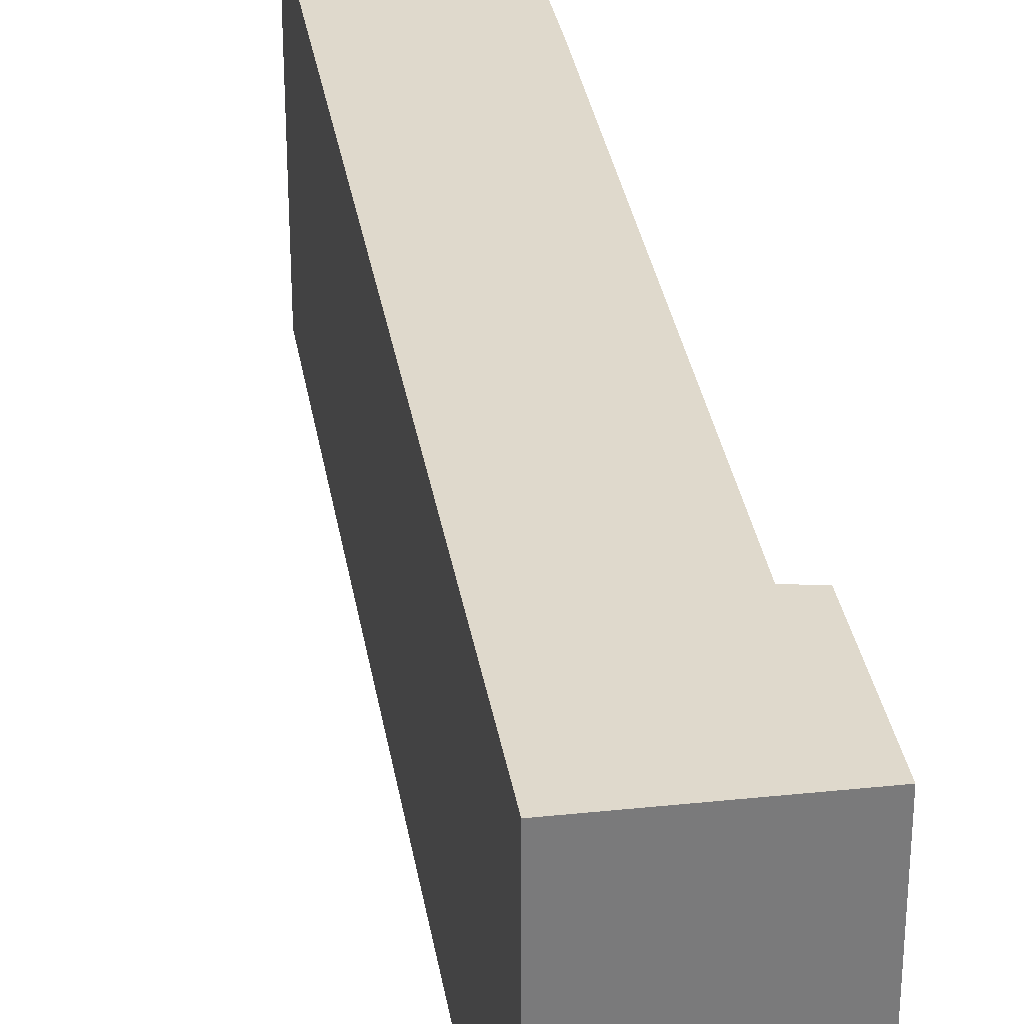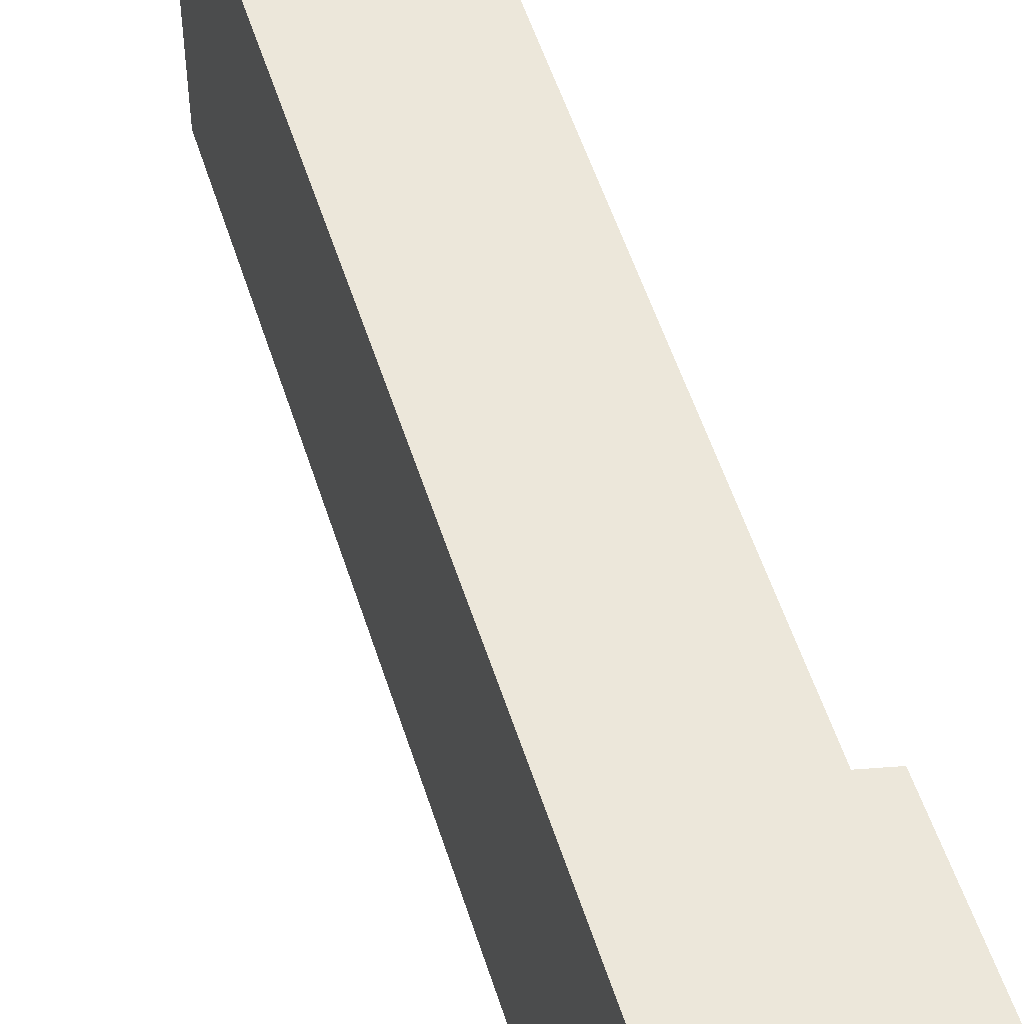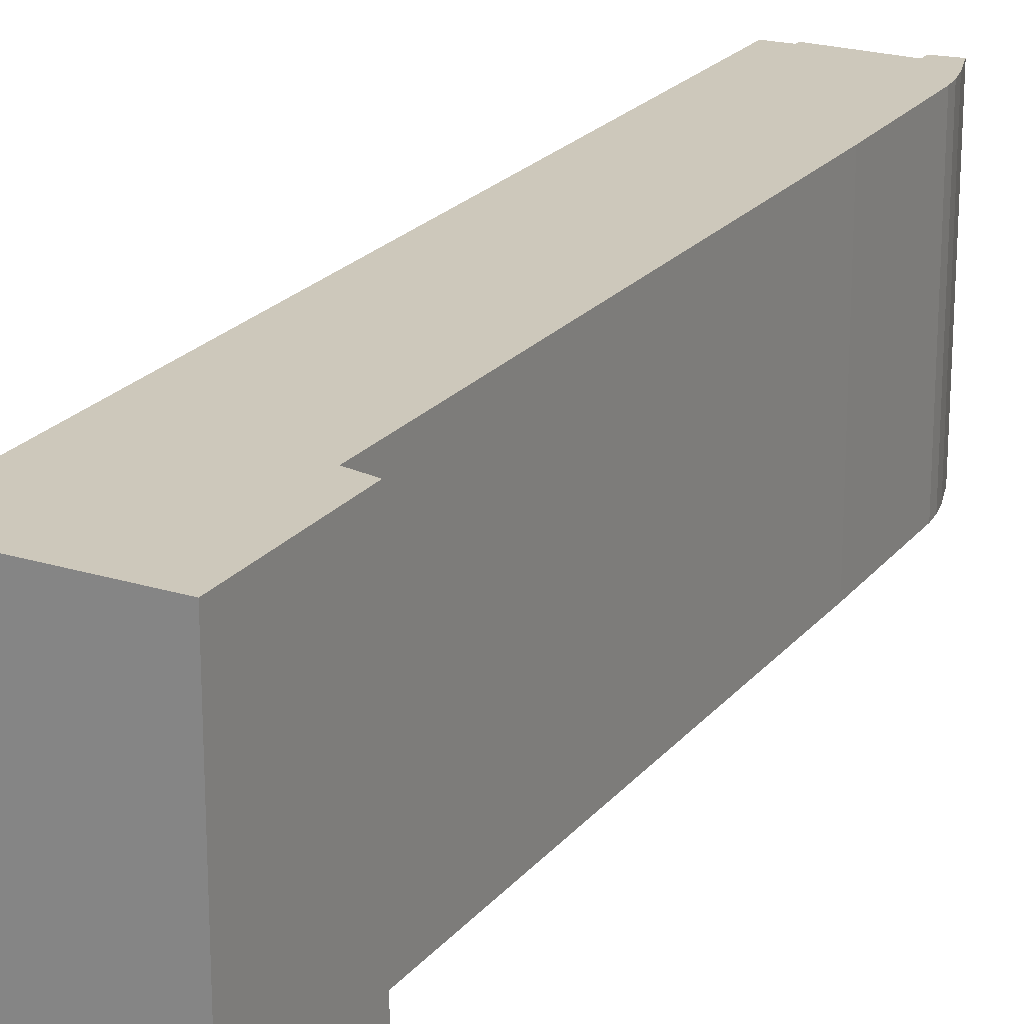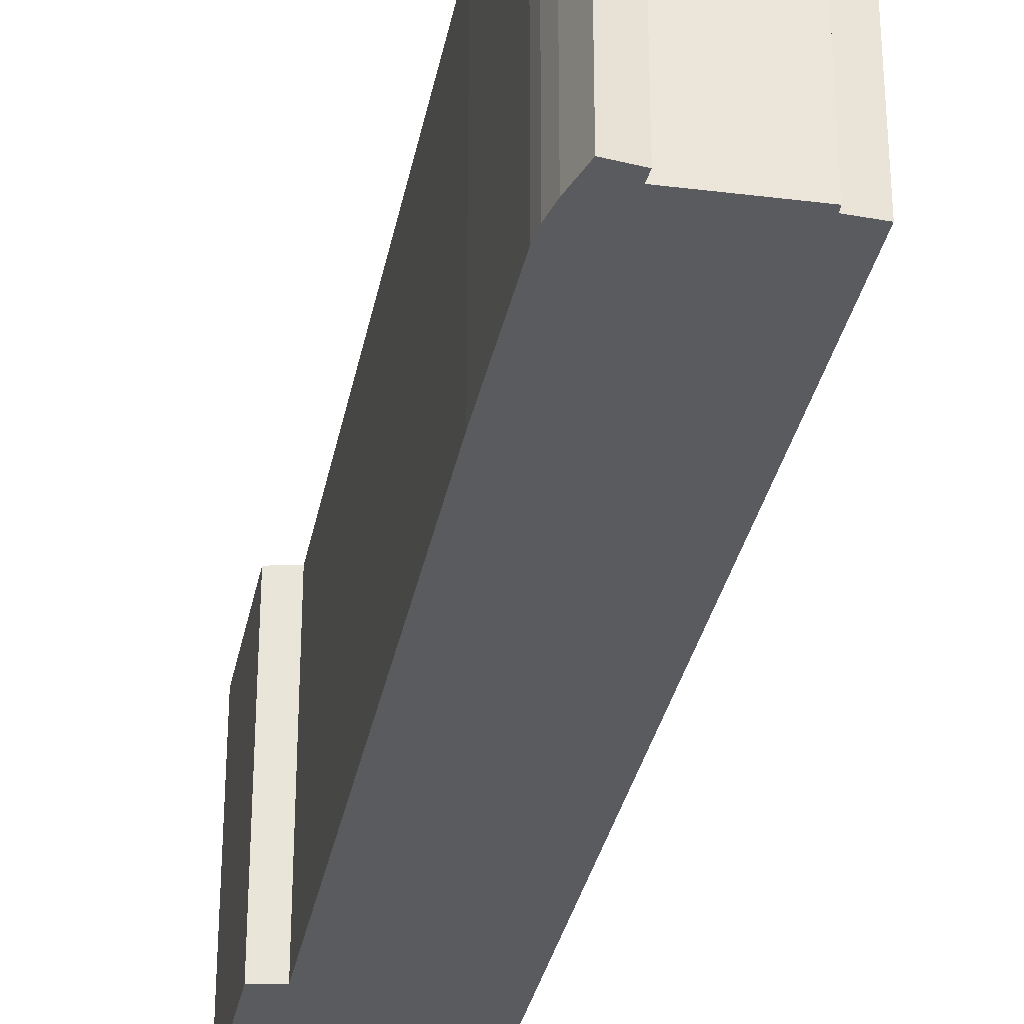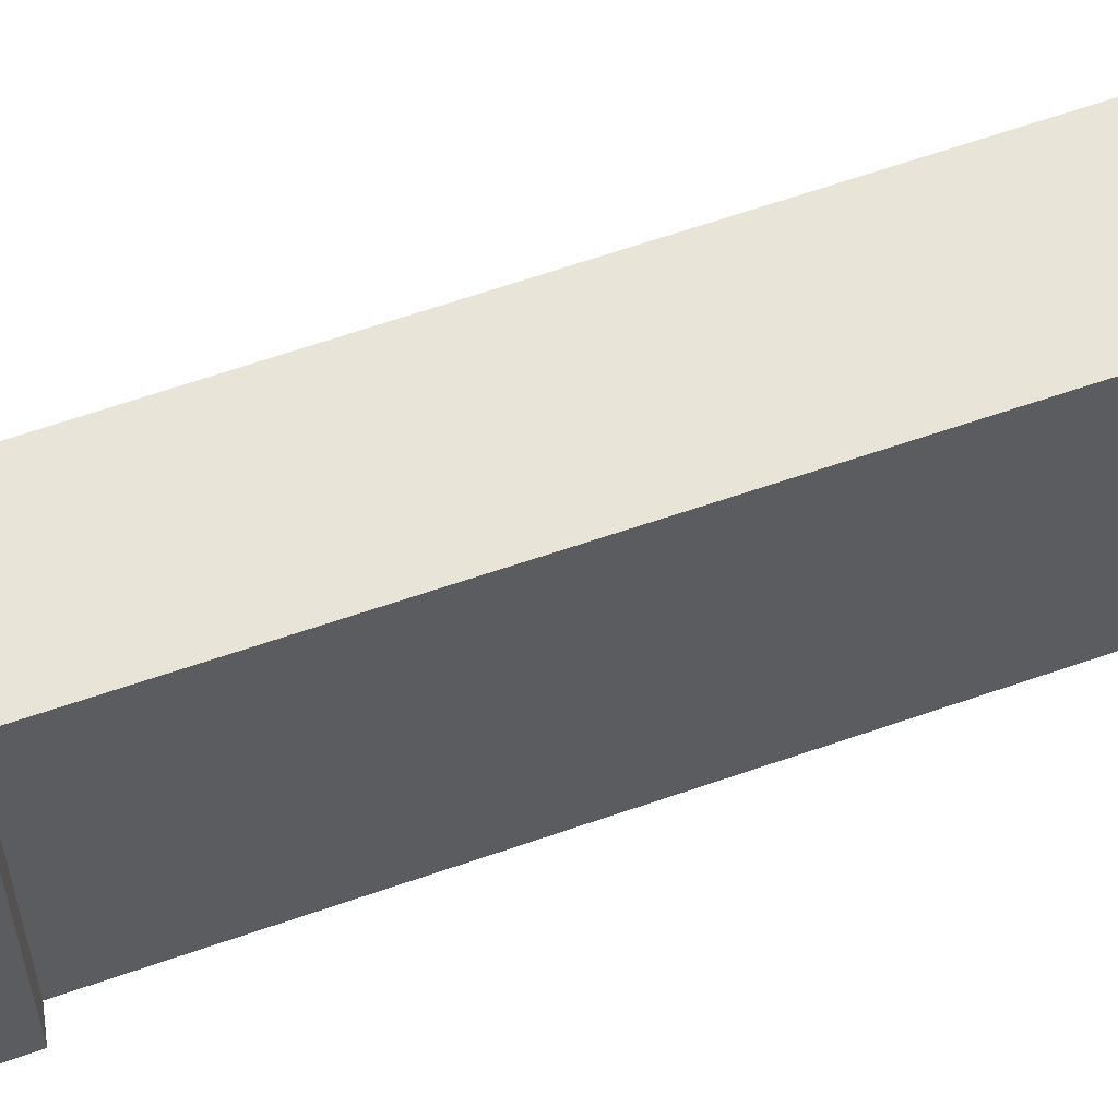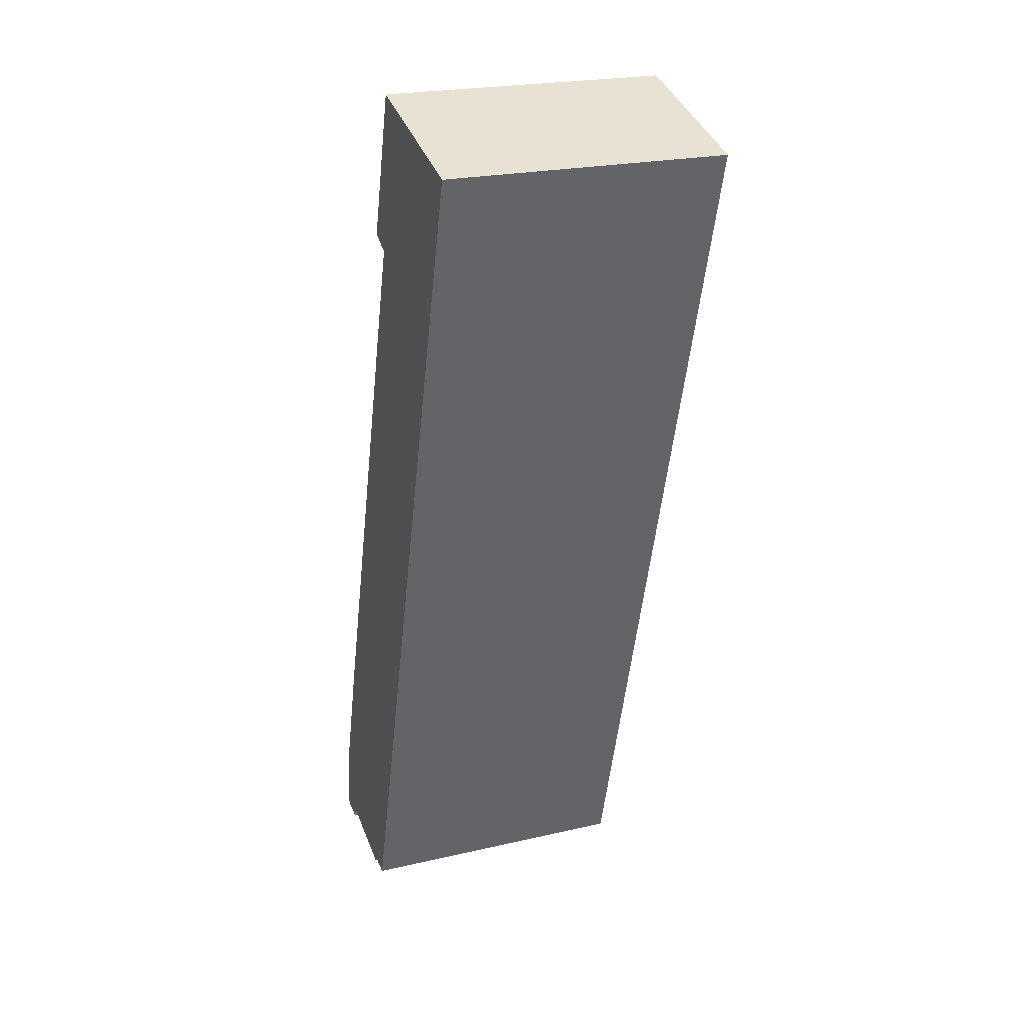
<metadata>
{"format":"obj","ext":"obj","renderer":"f3d","projection":"perspective","resolution":1024,"background":"white","views":[{"elev":32.3,"azim":-25.2,"up":"+Y"},{"elev":51.2,"azim":-33.0,"up":"+Y"},{"elev":21.8,"azim":11.8,"up":"+Y"},{"elev":-32.8,"azim":152.8,"up":"+Y"},{"elev":59.8,"azim":53.6,"up":"+Y"},{"elev":23.0,"azim":-111.4,"up":"+Z"}]}
</metadata>
<code>
v  6.602 11.81 2.001
v  0.312 11.81 -1.085
v  0 11.81 7.23e-16
v  8.351 11.81 -4.057
v  7.412 11.81 -4.562
v  9.942 11.81 -34.62
v  14.22 11.81 -27.59
v  15.83 11.81 -33.31
v  10.56 11.81 -36.77
v  15.95 11.81 -33.96
v  16.01 11.81 -34.75
v  11.53 11.81 -36.54
v  11.61 11.81 -36.77
v  14.9 11.81 -35.73
v  16 11.81 -35.9
v  15 11.81 -36.16
v  15.24 11.81 -36.13
v  16 11.81 -36.02
v  15 2.214e-15 -36.16
v  14.9 2.188e-15 -35.73
v  11.61 2.251e-15 -36.77
v  11.53 2.238e-15 -36.54
v  10.56 2.251e-15 -36.77
v  9.942 2.12e-15 -34.62
v  0.312 6.644e-17 -1.085
v  0 0 0
v  15.24 2.212e-15 -36.13
v  16 2.206e-15 -36.02
v  6.602 -1.225e-16 2.001
v  8.351 2.484e-16 -4.057
v  7.412 2.793e-16 -4.562
v  14.22 1.69e-15 -27.59
v  15.83 2.04e-15 -33.31
v  15.95 2.079e-15 -33.96
v  16.01 2.128e-15 -34.75
v  16 2.198e-15 -35.9
g defaultobject
f 1 2 3
f 2 1 4
f 2 4 5
f 2 5 6
f 6 5 7
f 6 7 8
f 6 8 9
f 9 8 10
f 9 10 11
f 9 11 12
f 12 11 13
f 13 11 14
f 14 11 15
f 14 15 16
f 16 15 17
f 17 15 18
f 19 14 16
f 14 19 20
f 21 12 13
f 12 21 22
f 23 6 9
f 6 23 2
f 2 23 24
f 2 24 25
f 2 25 3
f 3 25 26
f 20 13 14
f 13 20 21
f 22 9 12
f 9 22 23
f 17 19 16
f 19 17 18
f 19 18 27
f 27 18 28
f 26 1 3
f 1 26 29
f 29 4 1
f 4 29 30
f 31 7 5
f 7 31 32
f 7 32 8
f 8 32 33
f 33 10 8
f 10 33 34
f 34 11 10
f 11 34 35
f 35 15 11
f 15 35 18
f 18 35 28
f 28 35 36
f 30 5 4
f 5 30 31
f 25 29 26
f 29 25 30
f 30 25 31
f 31 25 24
f 31 24 32
f 32 24 33
f 33 24 23
f 33 23 34
f 34 23 35
f 35 23 22
f 35 22 21
f 35 21 20
f 35 20 36
f 36 20 19
f 36 19 27
f 36 27 28

</code>
